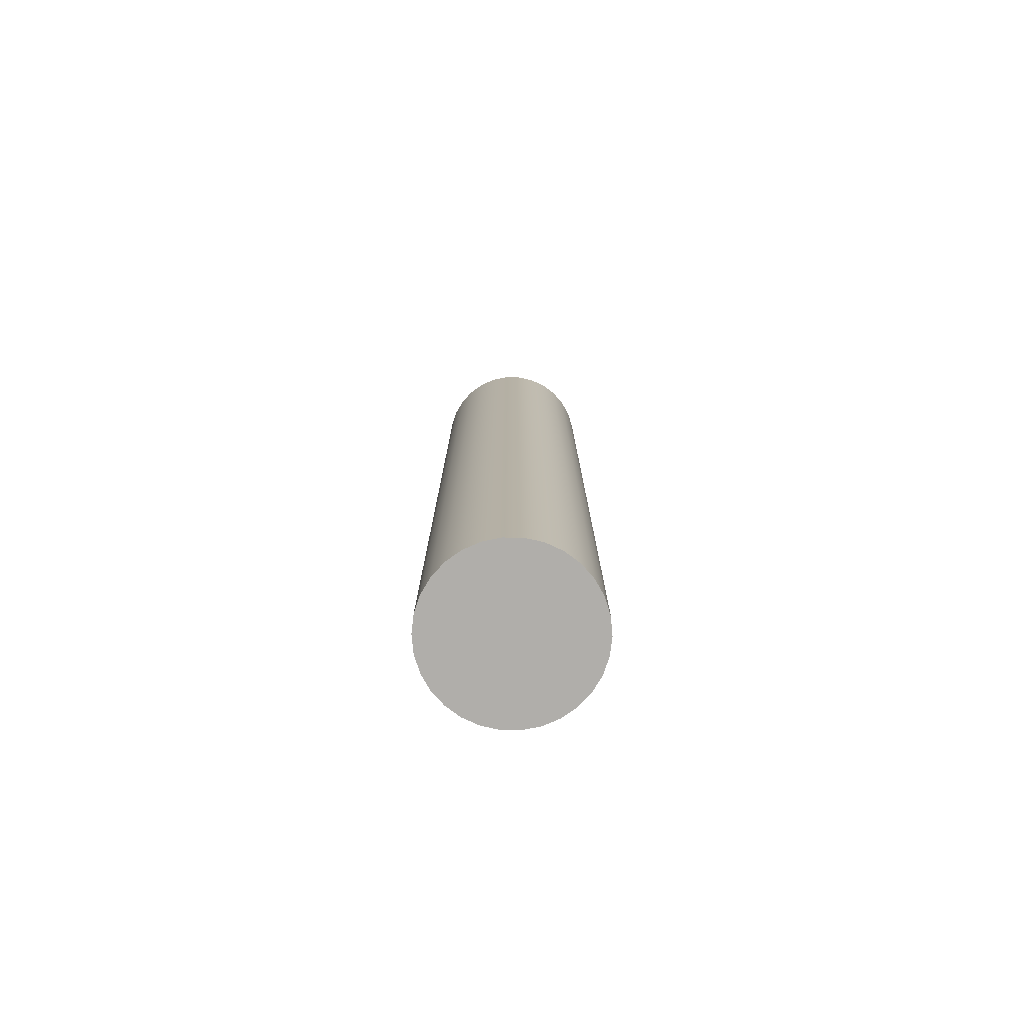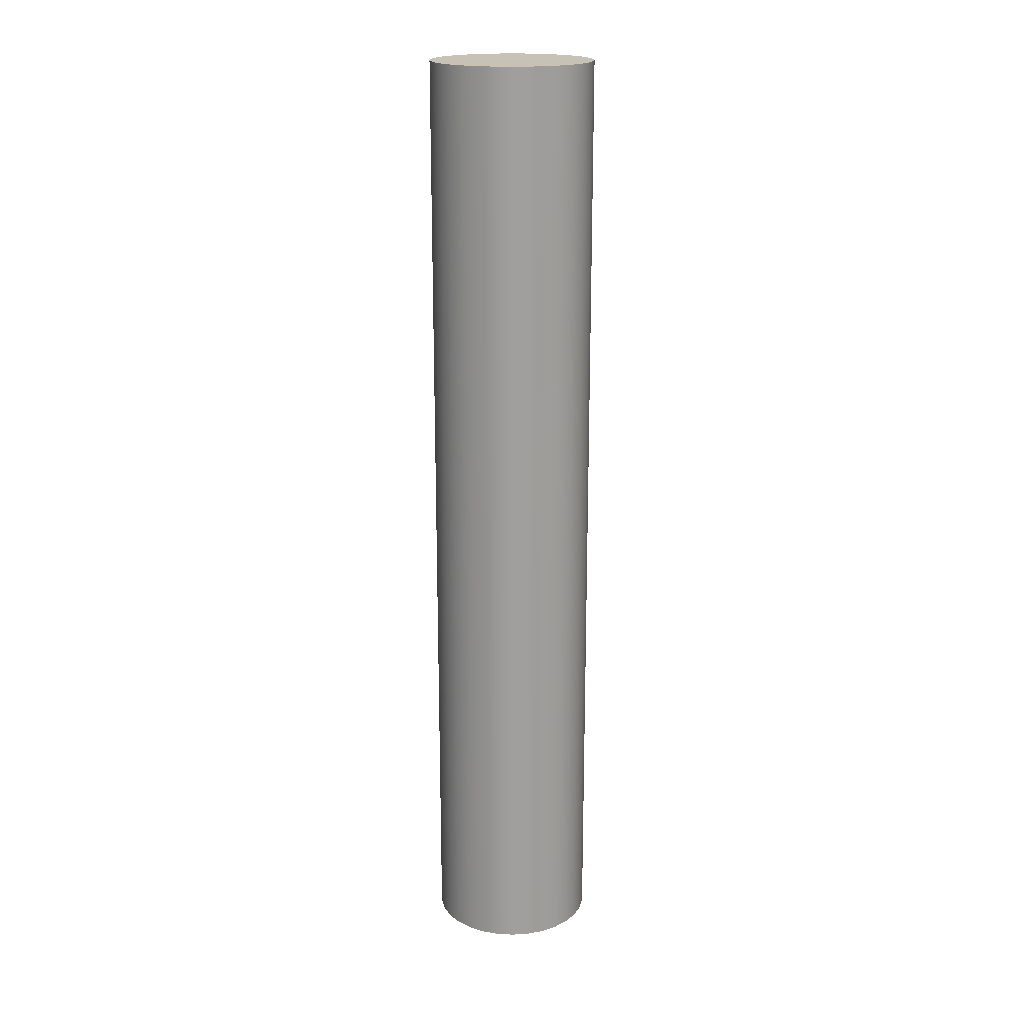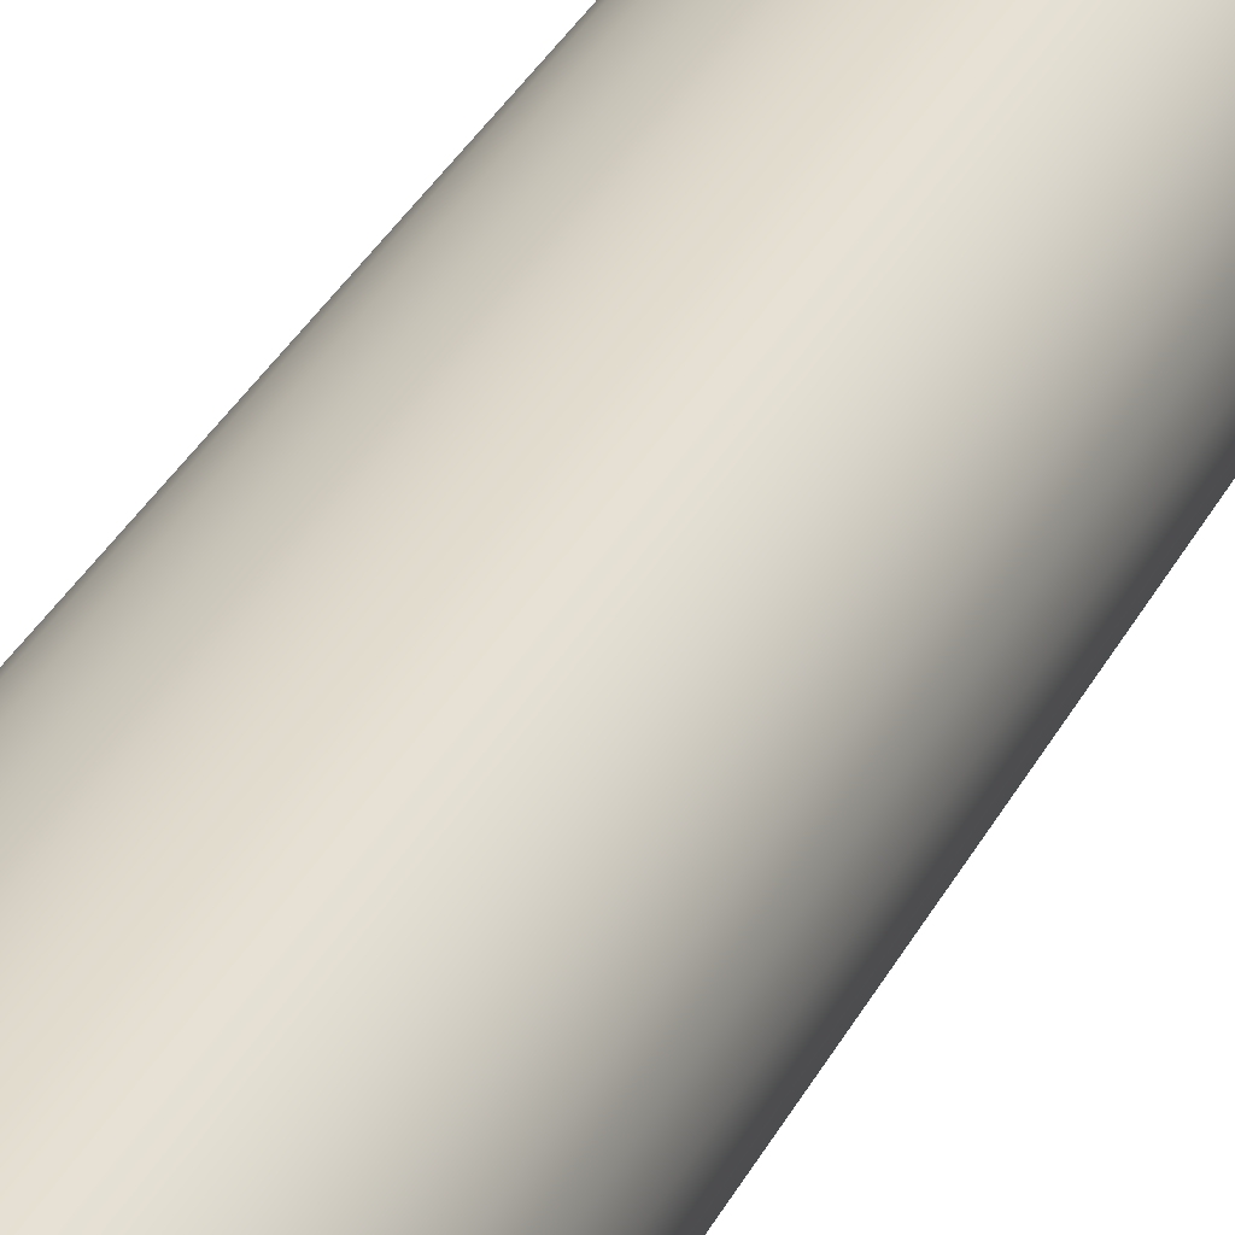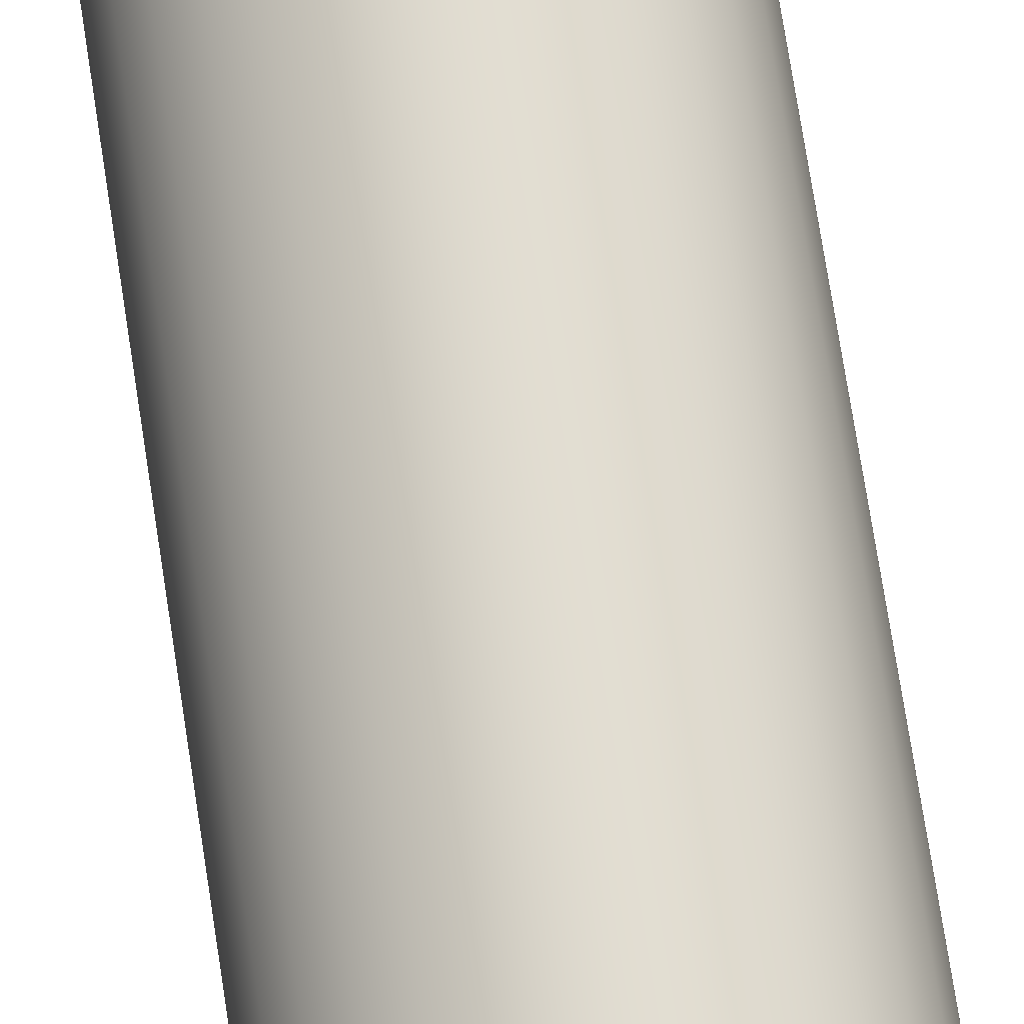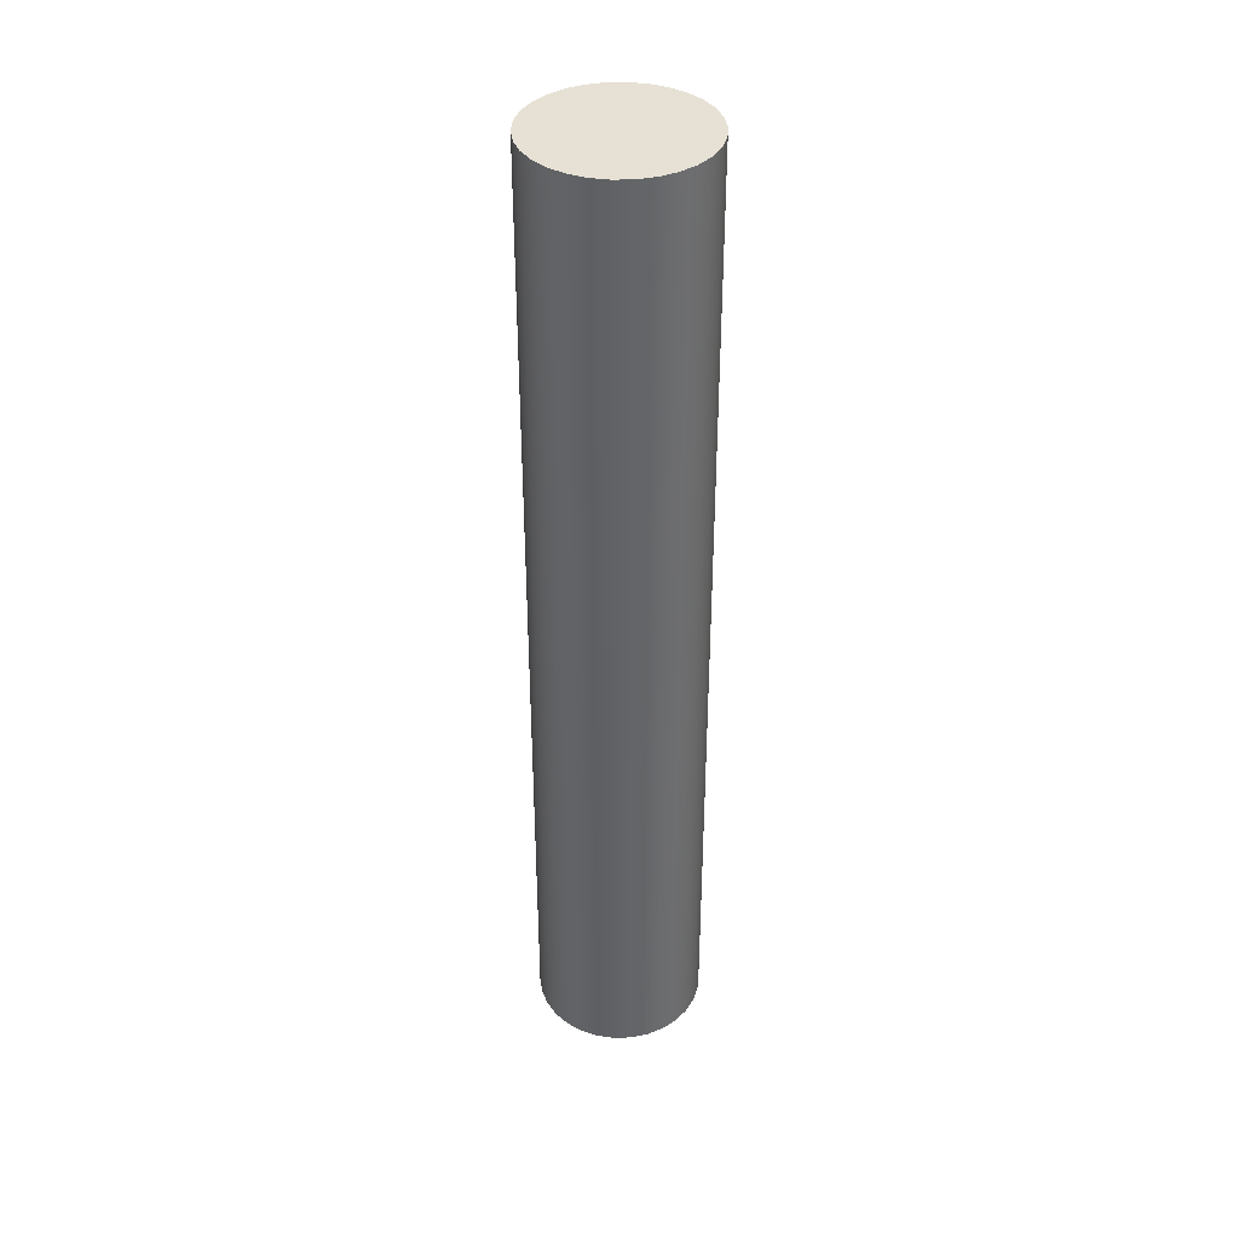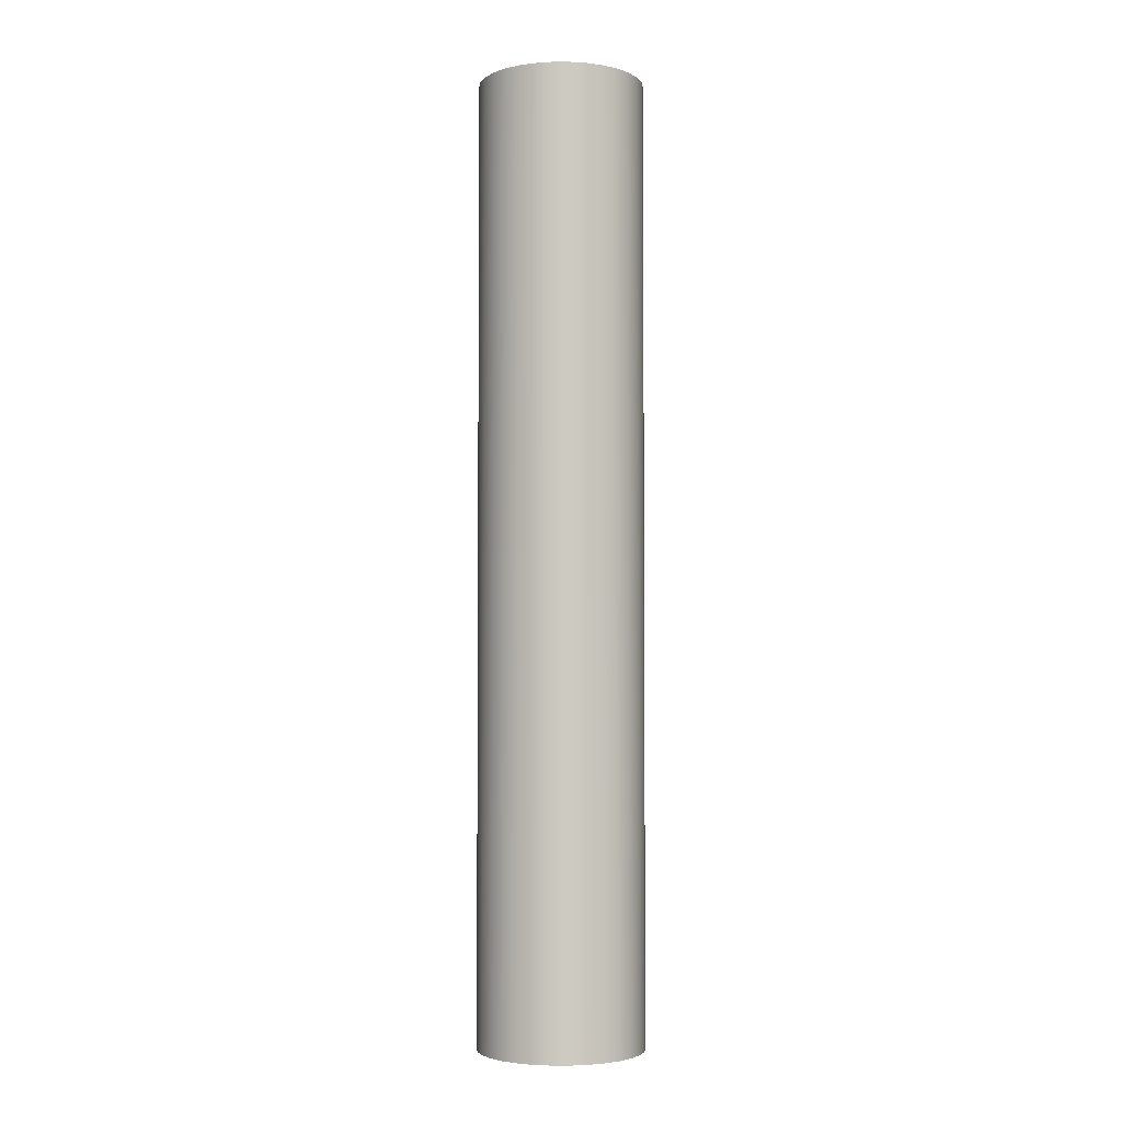
<metadata>
{"format":"obj","ext":"obj","renderer":"f3d","projection":"perspective","resolution":1024,"background":"white","views":[{"elev":-77.8,"azim":-144.7,"up":"+Z"},{"elev":19.0,"azim":-90.3,"up":"+Z"},{"elev":29.8,"azim":-158.5,"up":"+Y"},{"elev":69.9,"azim":-8.6,"up":"+Y"},{"elev":39.0,"azim":-38.1,"up":"+Z"},{"elev":-3.5,"azim":72.2,"up":"+Z"}]}
</metadata>
<code>
v -1.095 -1.504 -2.2
v -1.091 -1.544 -2.2
v -1.079 -1.581 -2.2
v -1.059 -1.616 -2.2
v -1.033 -1.645 -2.2
v -1 -1.669 -2.2
v -0.9642 -1.685 -2.2
v -0.9253 -1.693 -2.2
v -0.8856 -1.693 -2.2
v -0.8468 -1.685 -2.2
v -0.8105 -1.669 -2.2
v -0.7783 -1.645 -2.2
v -0.7518 -1.616 -2.2
v -0.7319 -1.581 -2.2
v -0.7196 -1.544 -2.2
v -0.7155 -1.504 -2.2
v -0.7196 -1.465 -2.2
v -0.7319 -1.427 -2.2
v -0.7518 -1.392 -2.2
v -0.7783 -1.363 -2.2
v -0.8105 -1.34 -2.2
v -0.8468 -1.323 -2.2
v -0.8856 -1.315 -2.2
v -0.9253 -1.315 -2.2
v -0.9642 -1.323 -2.2
v -1 -1.34 -2.2
v -1.033 -1.363 -2.2
v -1.059 -1.392 -2.2
v -1.079 -1.427 -2.2
v -1.091 -1.465 -2.2
v -1.095 -1.504 0
v -1.091 -1.465 0
v -1.079 -1.427 0
v -1.059 -1.392 0
v -1.033 -1.363 0
v -1 -1.34 0
v -0.9642 -1.323 0
v -0.9253 -1.315 0
v -0.8856 -1.315 0
v -0.8468 -1.323 0
v -0.8105 -1.34 0
v -0.7783 -1.363 0
v -0.7518 -1.392 0
v -0.7319 -1.427 0
v -0.7196 -1.465 0
v -0.7155 -1.504 0
v -0.7196 -1.544 0
v -0.7319 -1.581 0
v -0.7518 -1.616 0
v -0.7783 -1.645 0
v -0.8105 -1.669 0
v -0.8468 -1.685 0
v -0.8856 -1.693 0
v -0.9253 -1.693 0
v -0.9642 -1.685 0
v -1 -1.669 0
v -1.033 -1.645 0
v -1.059 -1.616 0
v -1.079 -1.581 0
v -1.091 -1.544 0
v -1.095 -1.504 0
v -1.095 -1.504 -2.2
v -1.095 -1.504 0
v -1.091 -1.544 0
v -1.079 -1.581 0
v -1.059 -1.616 0
v -1.033 -1.645 0
v -1 -1.669 0
v -0.9642 -1.685 0
v -0.9253 -1.693 0
v -0.8856 -1.693 0
v -0.8468 -1.685 0
v -0.8105 -1.669 0
v -0.7783 -1.645 0
v -0.7518 -1.616 0
v -0.7319 -1.581 0
v -0.7196 -1.544 0
v -0.7155 -1.504 0
v -0.7196 -1.465 0
v -0.7319 -1.427 0
v -0.7518 -1.392 0
v -0.7783 -1.363 0
v -0.8105 -1.34 0
v -0.8468 -1.323 0
v -0.8856 -1.315 0
v -0.9253 -1.315 0
v -0.9642 -1.323 0
v -1 -1.34 0
v -1.033 -1.363 0
v -1.059 -1.392 0
v -1.079 -1.427 0
v -1.091 -1.465 0
v -1.095 -1.504 -2.2
v -1.091 -1.465 -2.2
v -1.079 -1.427 -2.2
v -1.059 -1.392 -2.2
v -1.033 -1.363 -2.2
v -1 -1.34 -2.2
v -0.9642 -1.323 -2.2
v -0.9253 -1.315 -2.2
v -0.8856 -1.315 -2.2
v -0.8468 -1.323 -2.2
v -0.8105 -1.34 -2.2
v -0.7783 -1.363 -2.2
v -0.7518 -1.392 -2.2
v -0.7319 -1.427 -2.2
v -0.7196 -1.465 -2.2
v -0.7155 -1.504 -2.2
v -0.7196 -1.544 -2.2
v -0.7319 -1.581 -2.2
v -0.7518 -1.616 -2.2
v -0.7783 -1.645 -2.2
v -0.8105 -1.669 -2.2
v -0.8468 -1.685 -2.2
v -0.8856 -1.693 -2.2
v -0.9253 -1.693 -2.2
v -0.9642 -1.685 -2.2
v -1 -1.669 -2.2
v -1.033 -1.645 -2.2
v -1.059 -1.616 -2.2
v -1.079 -1.581 -2.2
v -1.091 -1.544 -2.2
g 482726ba-e2bb-11ea-b6c4-54bf646e7e1f
f 2 60 1
f 1 60 61
f 62 31 30
f 30 31 32
f 30 32 29
f 29 32 33
f 29 33 28
f 28 33 34
f 28 34 27
f 27 34 35
f 27 35 26
f 26 35 36
f 26 36 25
f 25 36 37
f 25 37 24
f 24 37 38
f 24 38 23
f 23 38 39
f 23 39 22
f 22 39 40
f 22 40 21
f 21 40 41
f 21 41 20
f 20 41 42
f 20 42 19
f 19 42 43
f 19 43 18
f 18 43 44
f 18 44 17
f 17 44 45
f 17 45 16
f 16 45 46
f 16 46 15
f 15 46 47
f 15 47 14
f 14 47 48
f 14 48 13
f 13 48 49
f 13 49 12
f 12 49 50
f 12 50 11
f 11 50 51
f 11 51 10
f 10 51 52
f 10 52 9
f 9 52 53
f 9 53 8
f 8 53 54
f 8 54 7
f 7 54 55
f 7 55 6
f 6 55 56
f 6 56 5
f 5 56 57
f 5 57 4
f 4 57 58
f 4 58 3
f 3 58 59
f 3 59 2
f 2 59 60
g 4829494c-e2bb-11ea-a200-54bf646e7e1f
f 64 77 63
f 63 77 78
f 63 78 92
f 92 78 79
f 92 79 91
f 91 79 80
f 91 80 90
f 90 80 81
f 90 81 89
f 89 81 82
f 89 82 88
f 88 82 83
f 88 83 87
f 87 83 84
f 87 84 86
f 86 84 85
f 77 64 76
f 76 64 65
f 76 65 75
f 75 65 66
f 75 66 74
f 74 66 67
f 74 67 73
f 73 67 68
f 73 68 72
f 72 68 69
f 72 69 71
f 71 69 70
g 482b6bc6-e2bb-11ea-96e3-54bf646e7e1f
f 94 107 93
f 93 107 108
f 93 108 122
f 122 108 109
f 122 109 121
f 121 109 110
f 121 110 120
f 120 110 111
f 120 111 119
f 119 111 112
f 119 112 118
f 118 112 113
f 118 113 117
f 117 113 114
f 117 114 116
f 116 114 115
f 107 94 106
f 106 94 95
f 106 95 105
f 105 95 96
f 105 96 104
f 104 96 97
f 104 97 103
f 103 97 98
f 103 98 102
f 102 98 99
f 102 99 101
f 101 99 100

</code>
